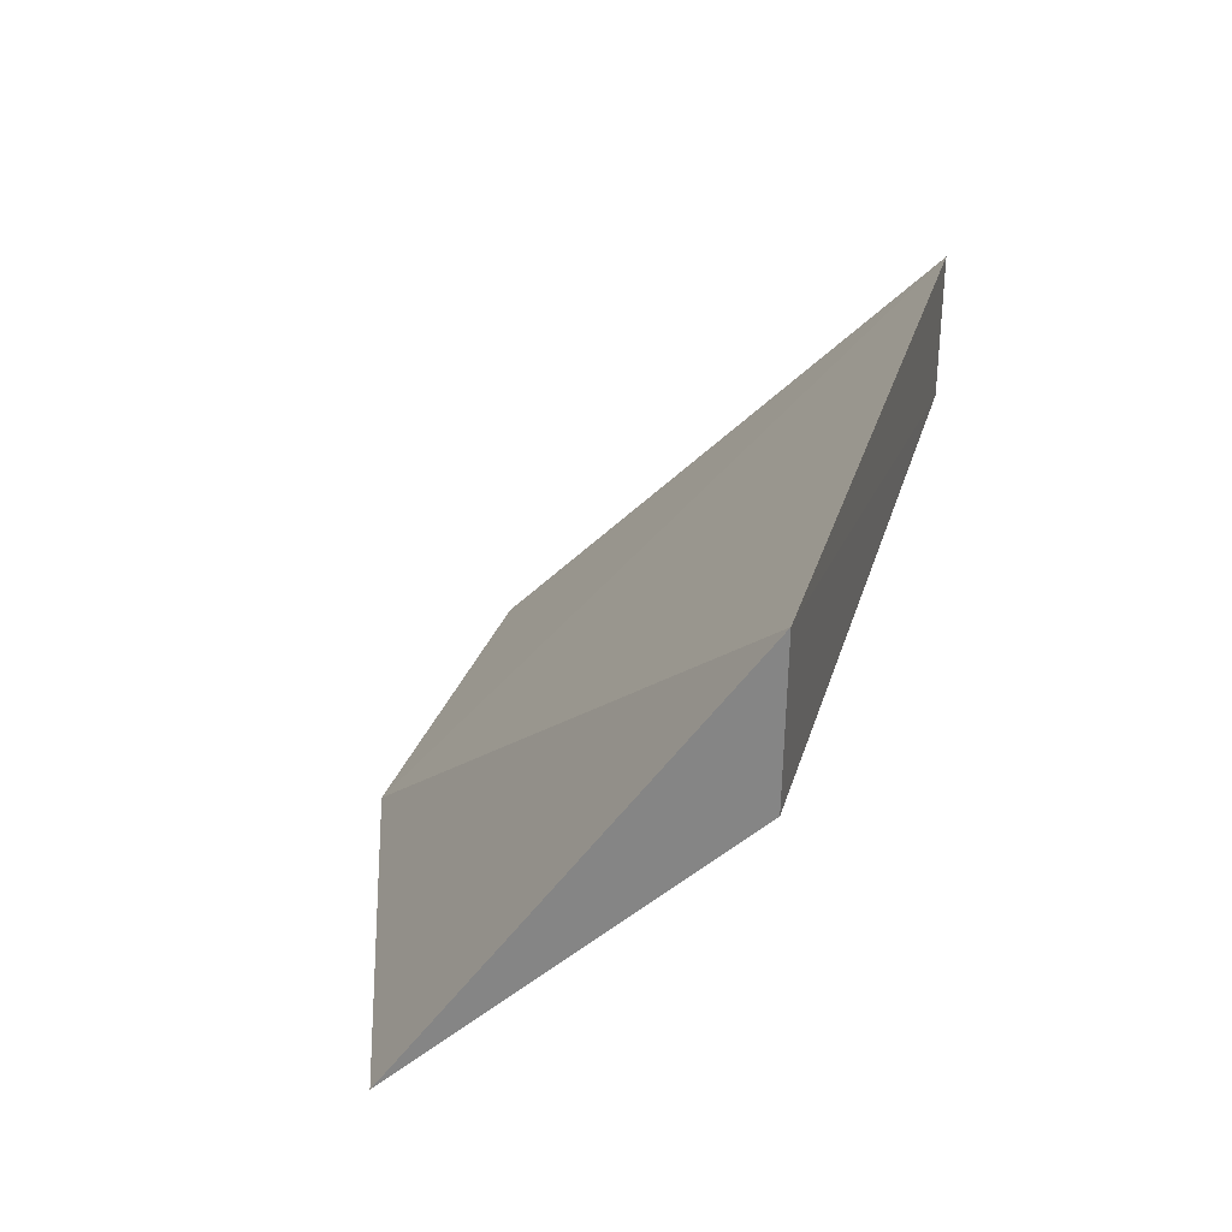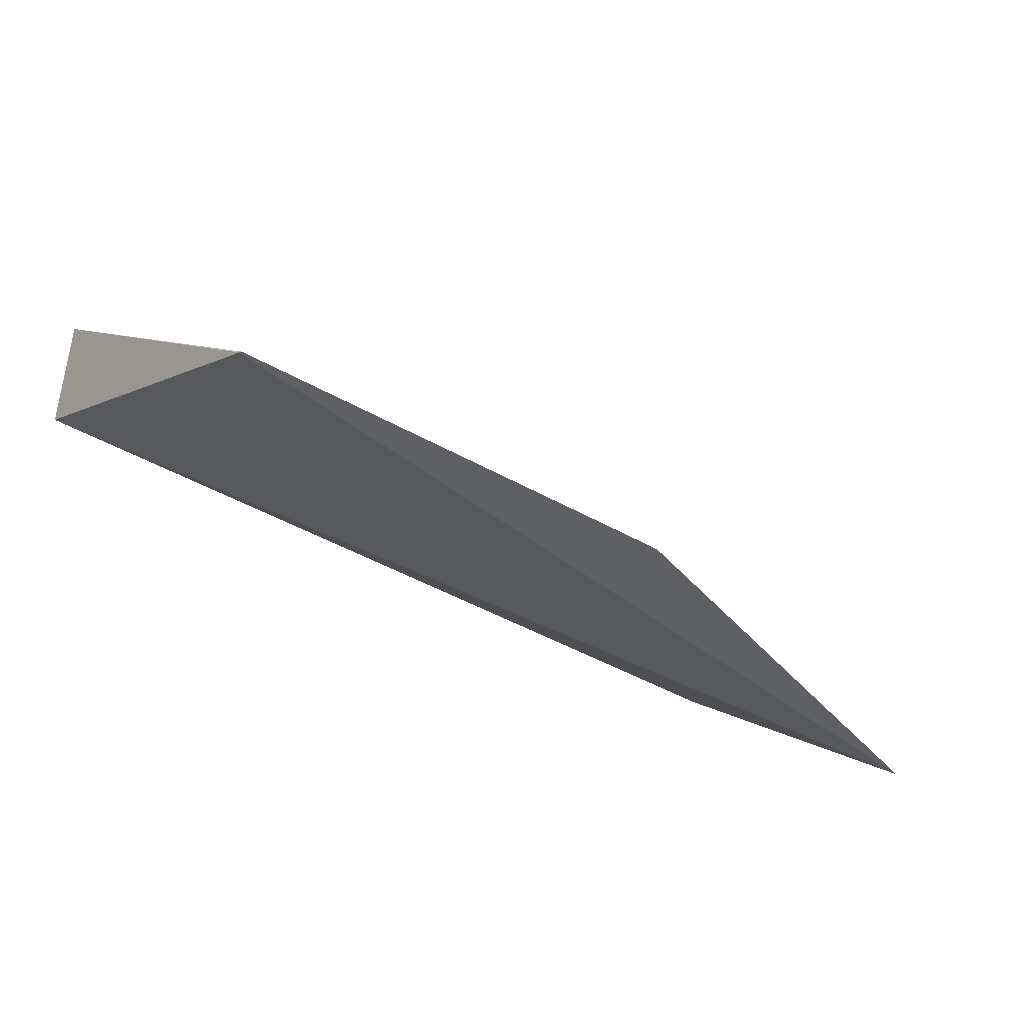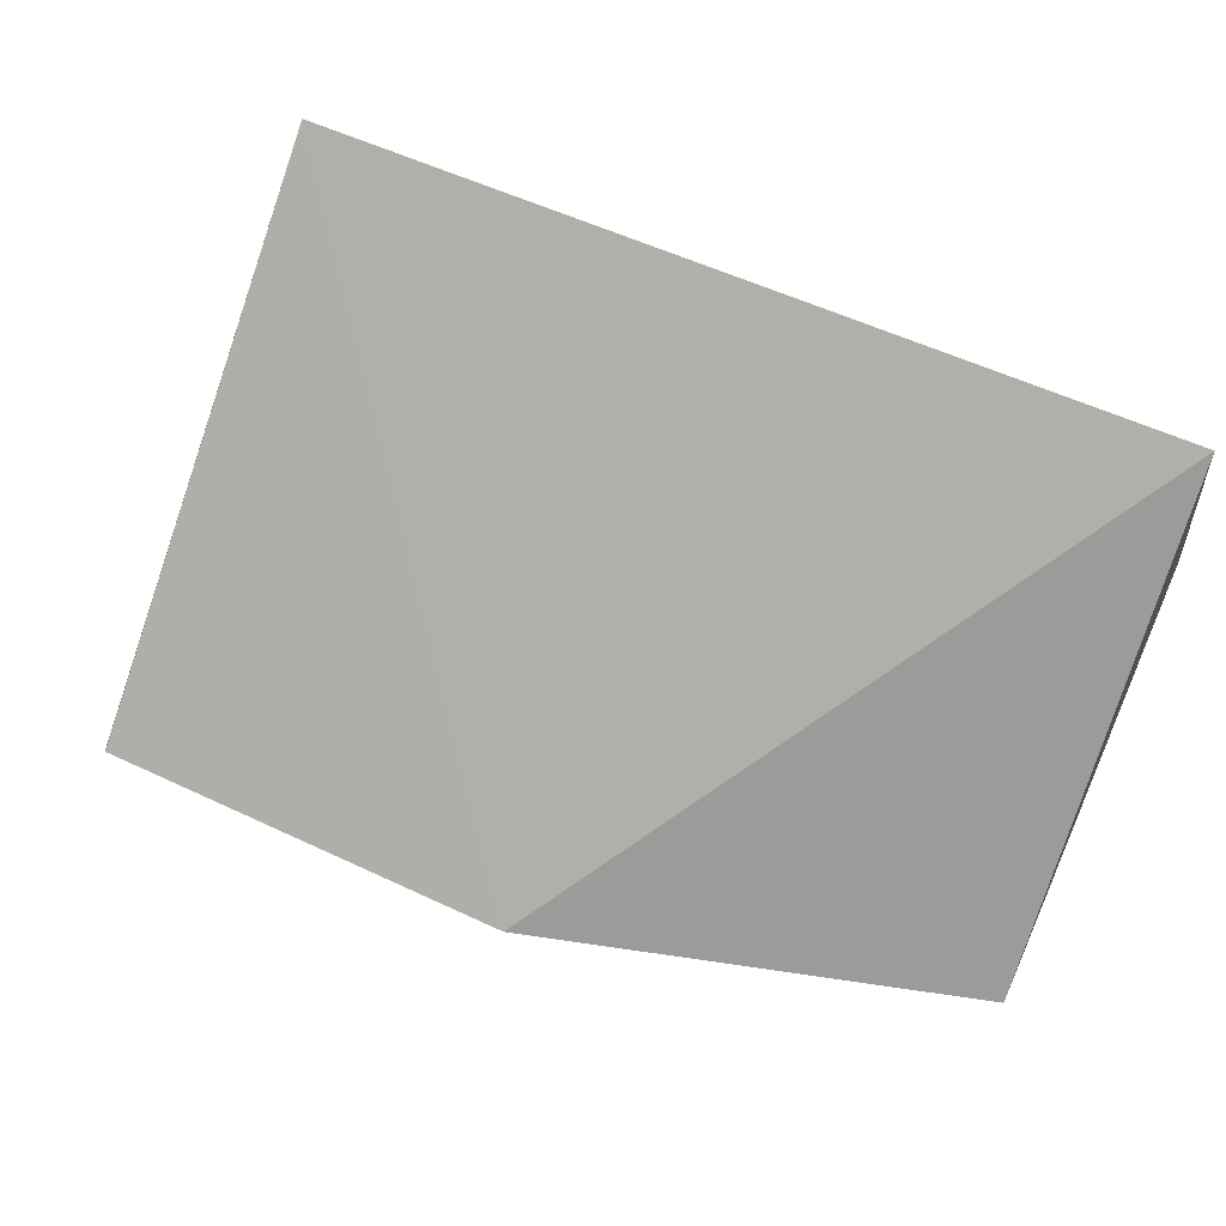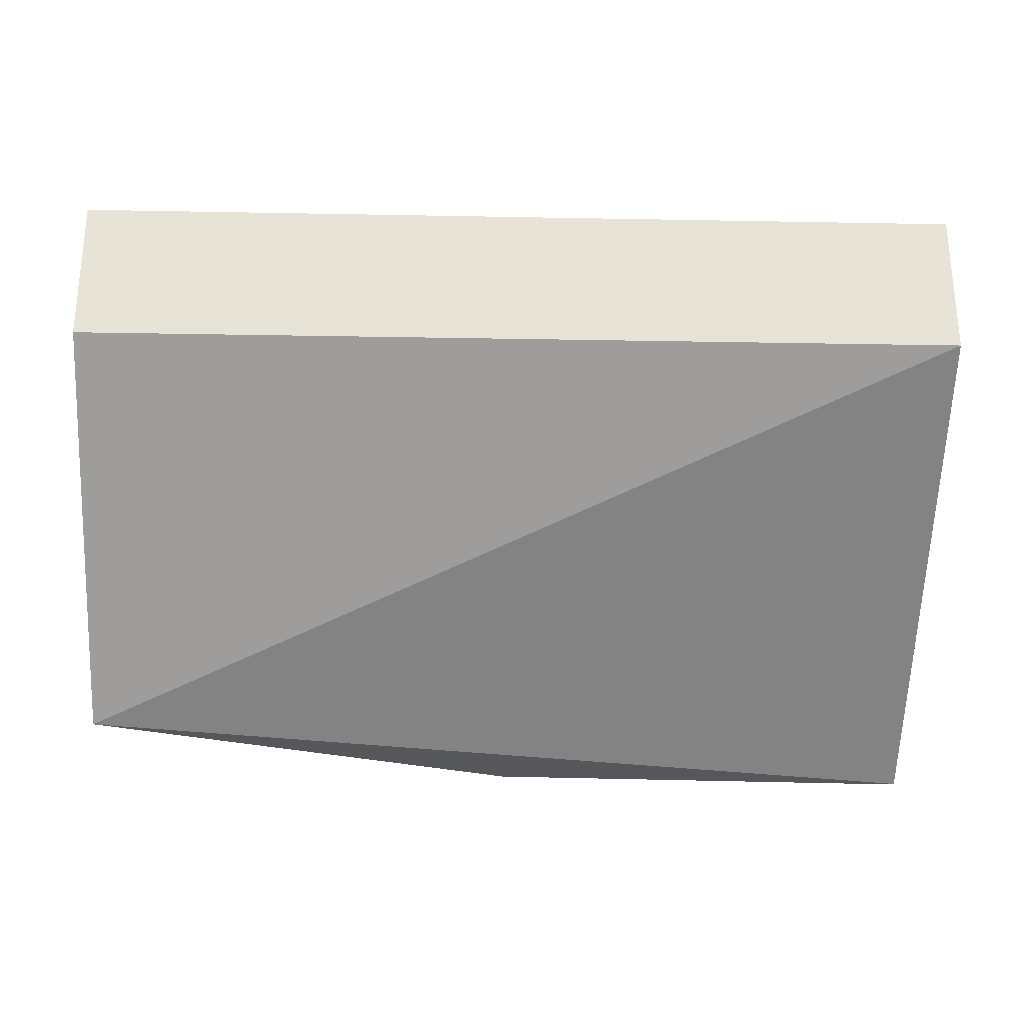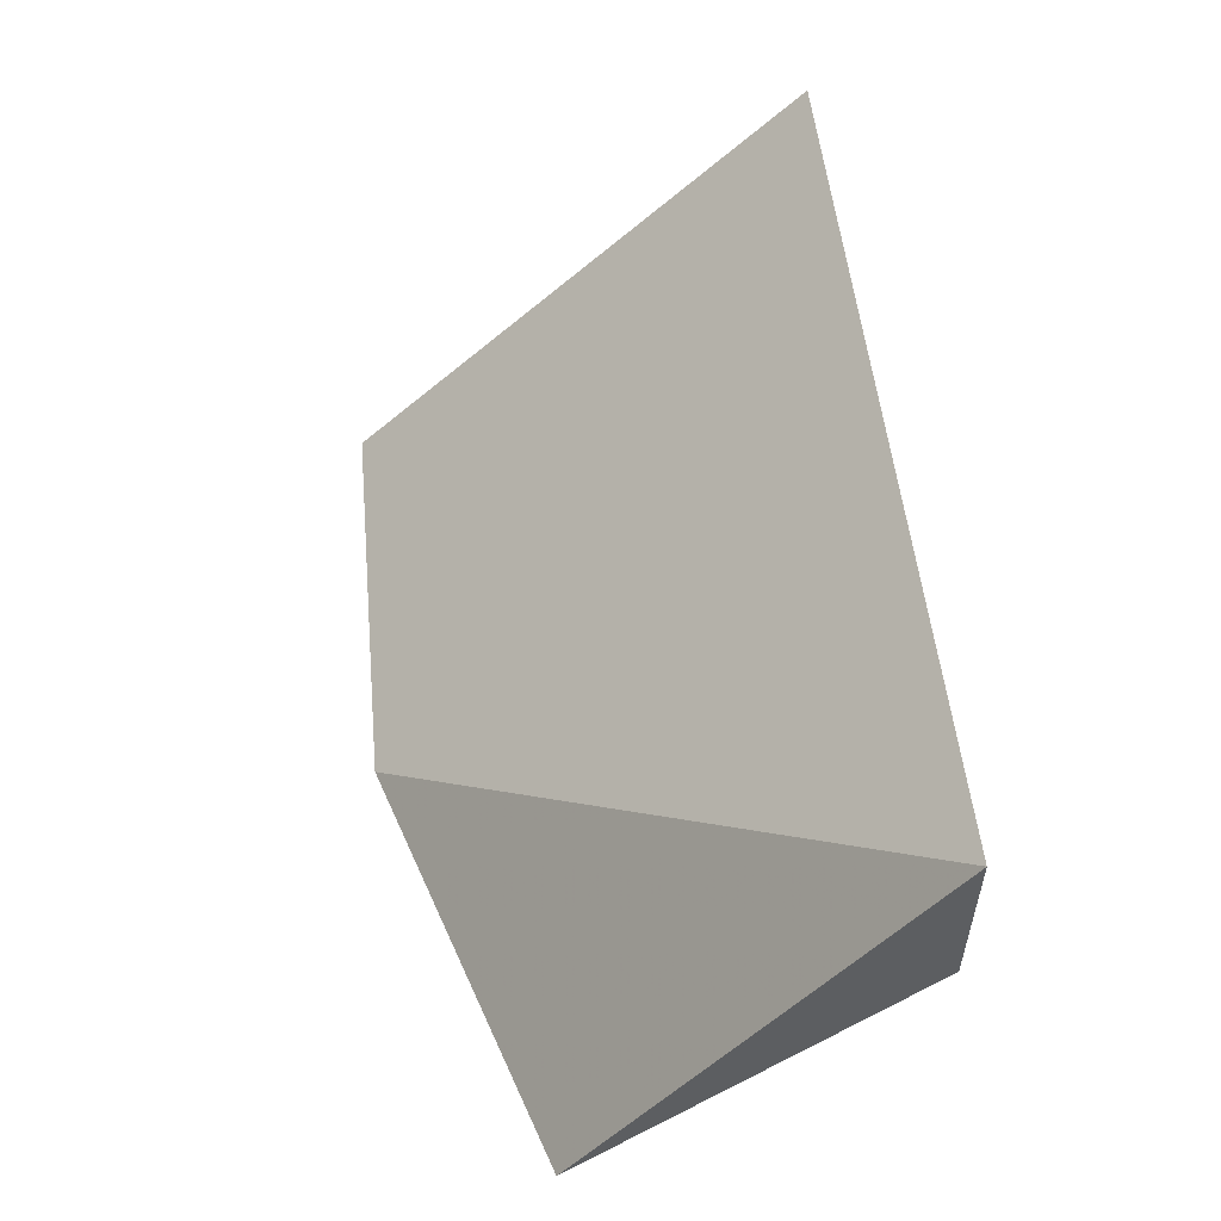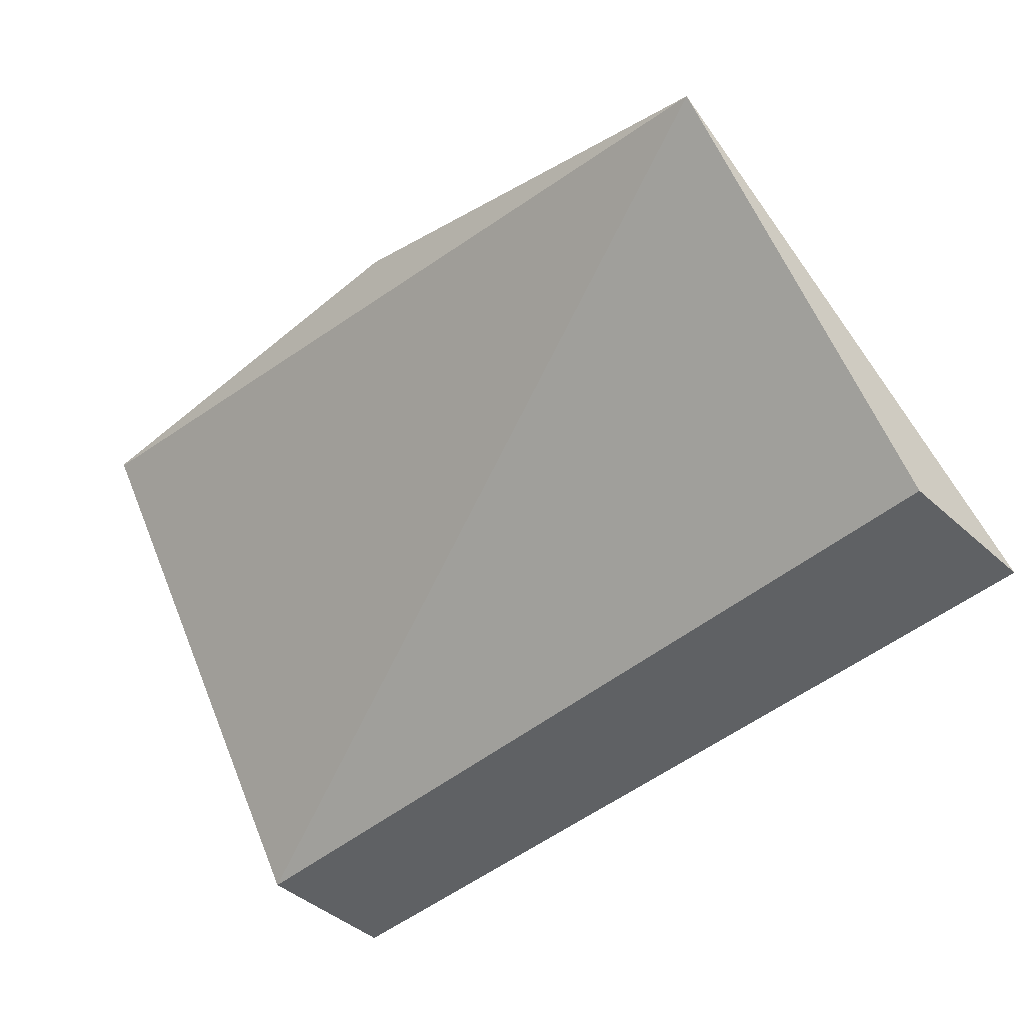
<metadata>
{"format":"obj","ext":"obj","renderer":"f3d","projection":"perspective","resolution":1024,"background":"white","views":[{"elev":25.4,"azim":-76.1,"up":"+Z"},{"elev":-42.4,"azim":144.9,"up":"+Z"},{"elev":53.8,"azim":-152.9,"up":"+Z"},{"elev":-28.0,"azim":-1.6,"up":"+Z"},{"elev":50.9,"azim":-95.4,"up":"+Z"},{"elev":-44.6,"azim":-135.3,"up":"+Y"}]}
</metadata>
<code>
v -0.07659 -0.03246 0.02138
v -0.07659 -0.03237 0.01525
v -0.07674 -0.01324 0.002997
v -0.1134 -0.01918 0.003259
v -0.1133 -0.03242 0.02141
v -0.07669 -0.01333 0.002995
v -0.1133 -0.03229 0.01529
v -0.09516 -0.01329 0.003185
f 5 2 1
f 6 2 4
f 6 4 3
f 6 1 2
f 6 3 1
f 7 5 4
f 7 4 2
f 7 2 5
f 8 5 1
f 8 1 3
f 8 3 4
f 8 4 5

</code>
